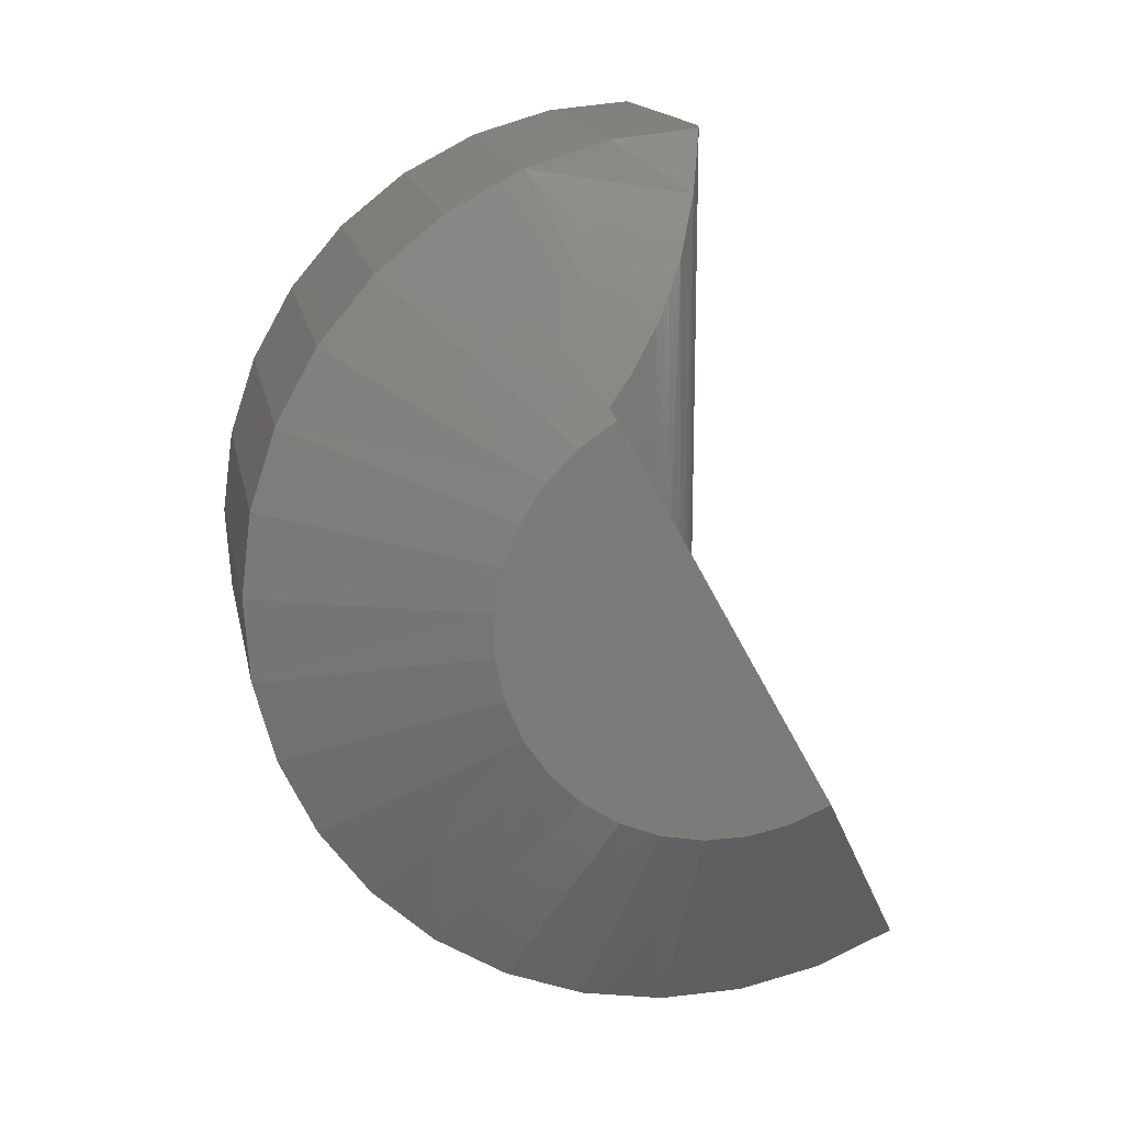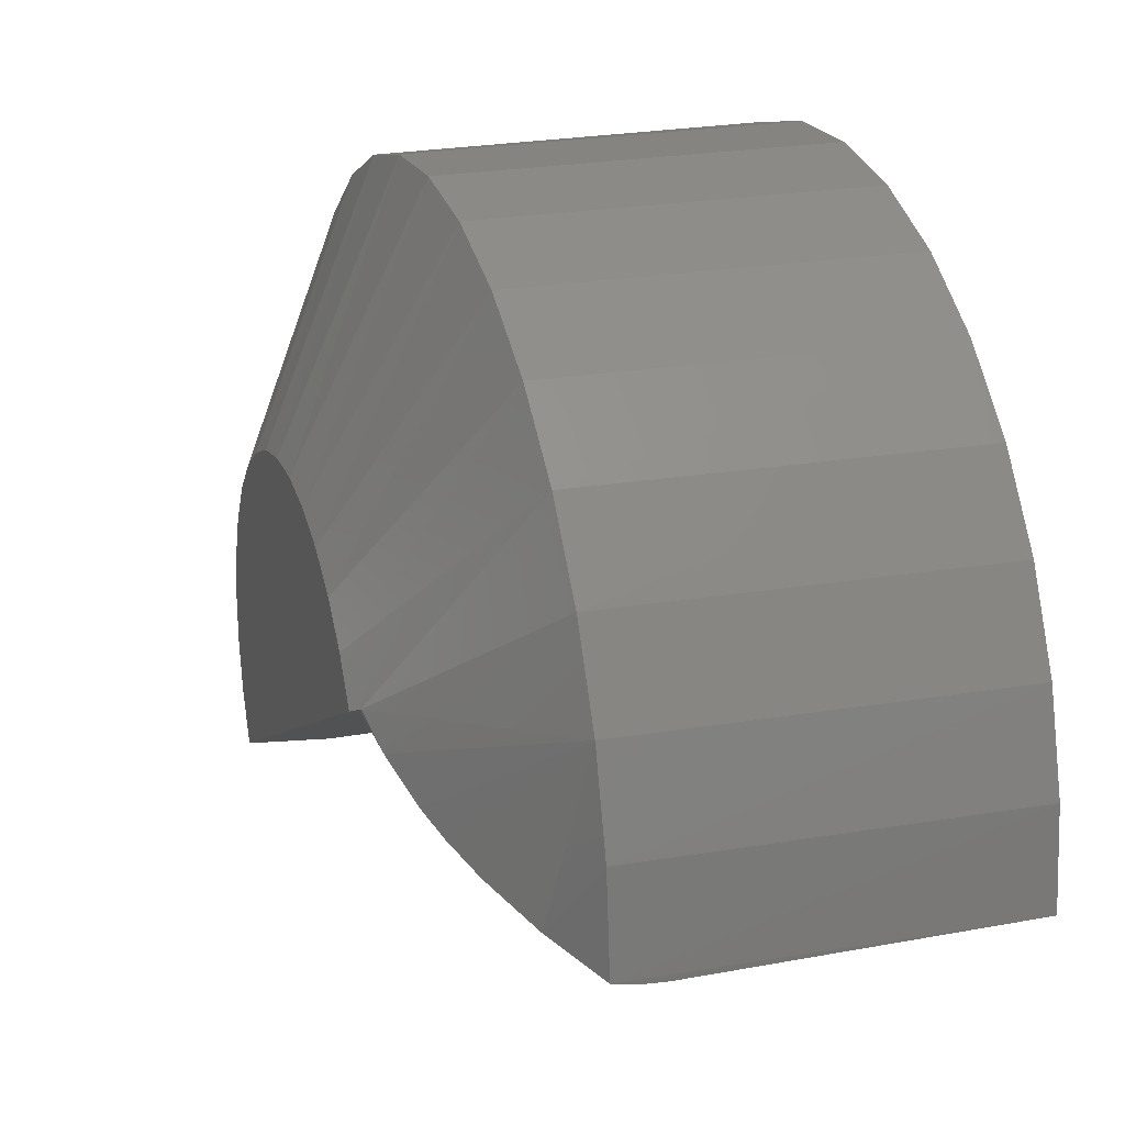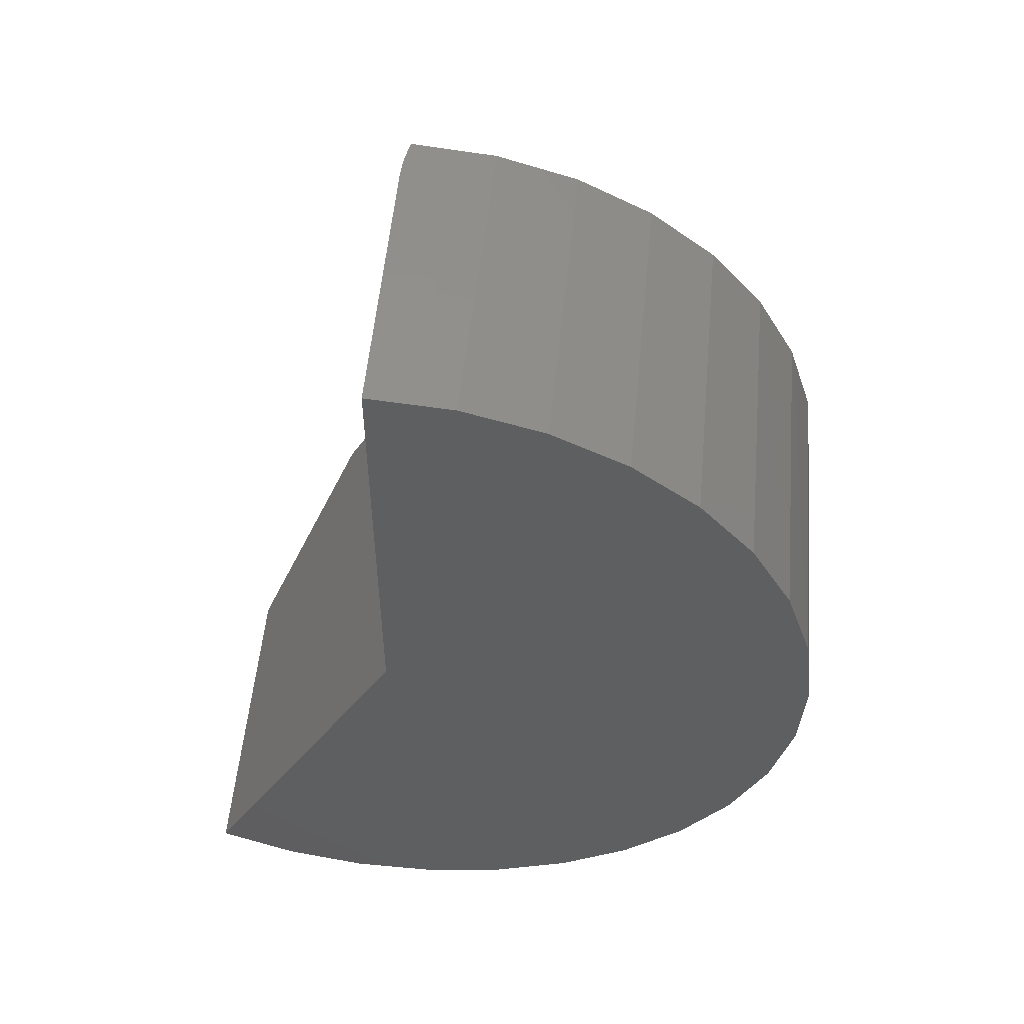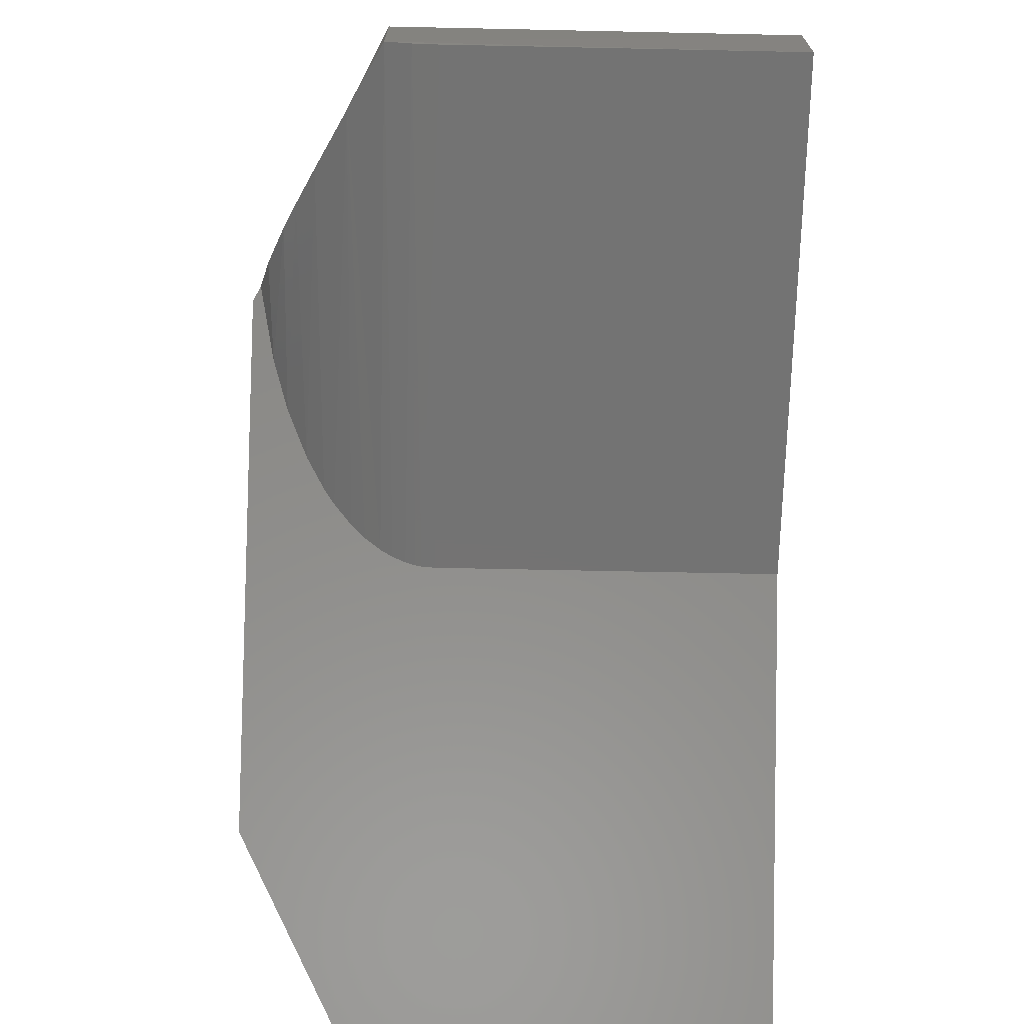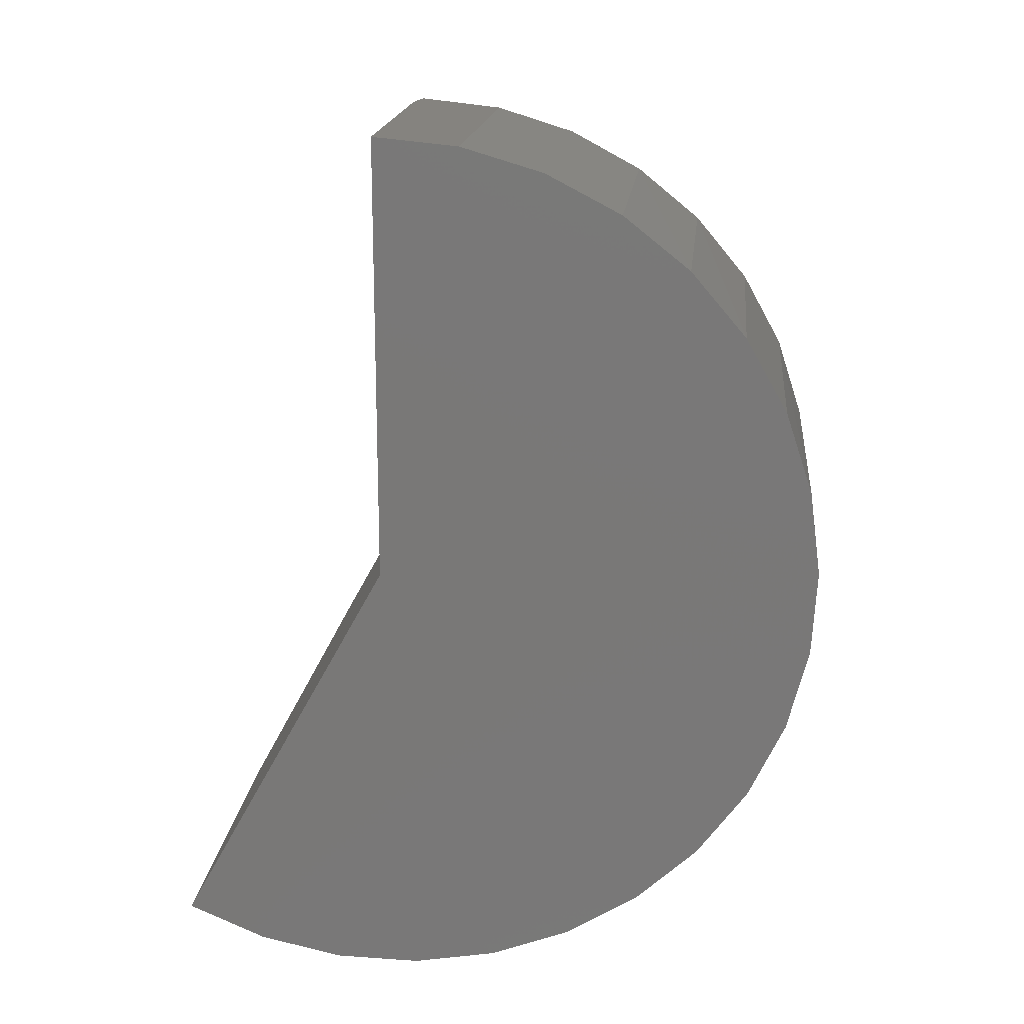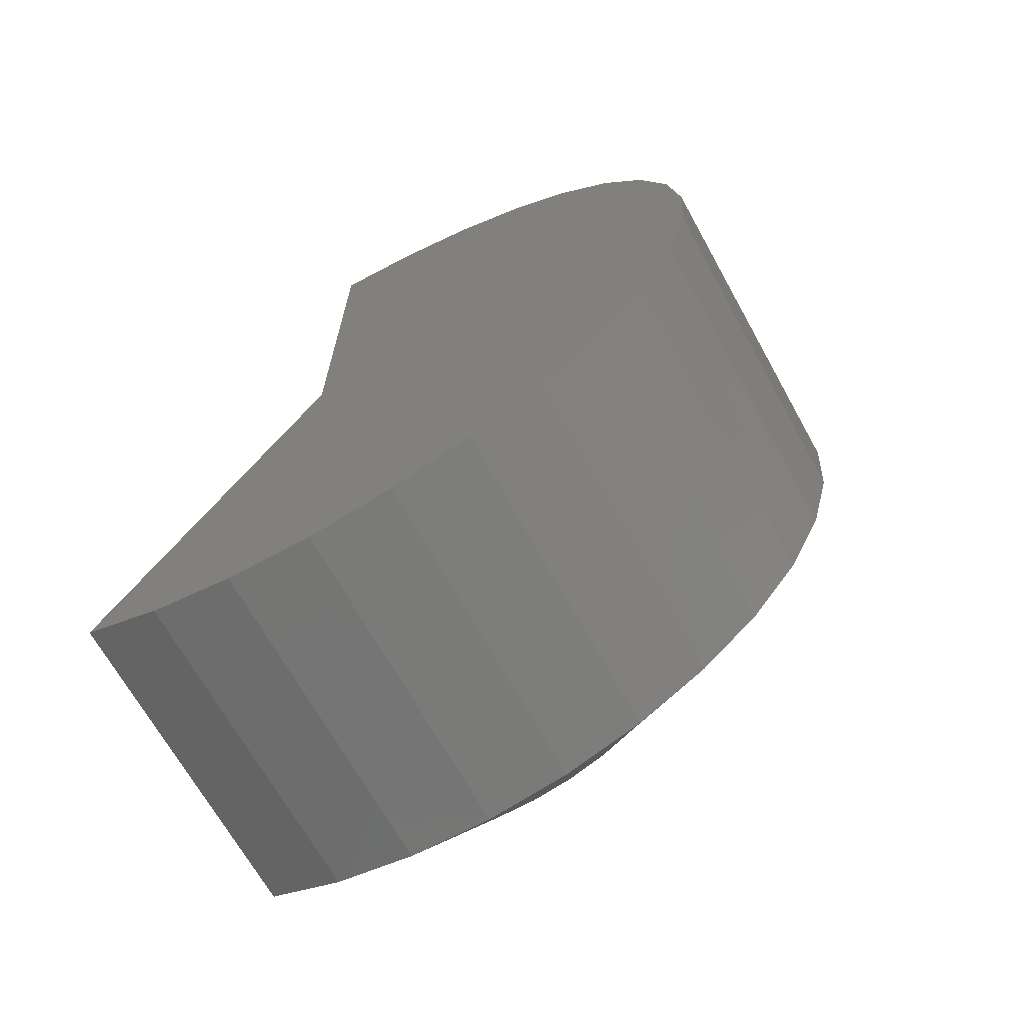
<metadata>
{"format":"stl","ext":"stl","renderer":"f3d","projection":"perspective","resolution":1024,"background":"white","views":[{"elev":15.8,"azim":78.9,"up":"+Y"},{"elev":23.5,"azim":162.4,"up":"+Z"},{"elev":52.7,"azim":-85.1,"up":"+Y"},{"elev":-65.6,"azim":178.8,"up":"+Z"},{"elev":17.7,"azim":-84.6,"up":"+Y"},{"elev":-68.2,"azim":-60.9,"up":"+Y"}]}
</metadata>
<code>
# stl→obj: 80 verts, 156 faces
v 0.3594 0.4843 0.006516
v 0.3624 0.01343 0.007428
v 0.3512 0.008 0.004424
v 0.4513 0.2979 0.07057
v 0.468 0.2554 0.09873
v 0.4639 0.1638 0.09056
v 0.4775 0.2236 0.1237
v 0.3917 0.4214 0.01931
v 0.4211 0.3628 0.03863
v 0.415 0.06133 0.03391
v 0.4055 0.04943 0.02733
v 0.3894 0.03289 0.01819
v 0.3767 0.0225 0.01244
v 0.3125 0 0
v 0.3125 0.4844 0
v 0.3246 0.0006455 0.0003569
v 0.3362 0.4844 0.001638
v 0.3306 0.001674 0.0009257
v 0.3394 0.003843 0.002125
v 0.4314 0.08645 0.04781
v 0.4391 0.3252 0.0556
v 0.45 0.1244 0.06877
v 0 0.4844 0
v 0 0.4755 0.0924
v 0.3594 0.4743 0.09845
v 0 -0.07554 0.4784
v 0.3594 0.01334 0.4842
v 0 0.01711 0.4841
v 0.3594 0.1051 0.4728
v 0 0.1091 0.4719
v 0.3594 0.1931 0.4442
v 0 0.1972 0.4424
v 0.3594 0.274 0.3994
v 0 0.2779 0.3967
v 0.3594 0.3449 0.3401
v 0 0.3485 0.3364
v 0.3594 0.4033 0.2683
v 0 0.4063 0.2637
v 0.3594 0.4469 0.1868
v 0 0.4491 0.1814
v 0 -0.4239 -0.2344
v 0.3594 -0.4239 -0.2344
v 0 -0.4608 -0.1492
v 0.3594 -0.4607 -0.1496
v 0 -0.4808 -0.05859
v 0.3594 -0.4807 -0.05927
v 0 -0.4832 0.03421
v 0.3594 -0.4832 0.03318
v 0 -0.4678 0.1257
v 0.3594 -0.4681 0.1244
v 0 -0.4352 0.2127
v 0.3594 -0.4359 0.2111
v 0 -0.3866 0.2918
v 0.3594 -0.3879 0.2901
v 0 -0.3239 0.3602
v 0.3594 -0.3257 0.3586
v 0 -0.2492 0.4153
v 0.3594 -0.2516 0.4139
v 0 -0.1654 0.4553
v 0.3594 -0.1683 0.4542
v 0.3594 -0.07893 0.4779
v 0.4844 0.06699 0.2327
v 0.4844 0.0203 0.2413
v 0.4844 -0.02717 0.2407
v 0.4844 -0.0736 0.2307
v 0.4844 9.23e-16 5.104e-16
v 0.4844 -0.2413 0.0203
v 0.4844 -0.2407 -0.02717
v 0.4844 -0.2307 -0.0736
v 0.4844 -0.2119 -0.1172
v 0.4844 0.1111 0.2152
v 0.4844 -0.1172 0.2119
v 0.4844 0.151 0.1894
v 0.4844 -0.1563 0.185
v 0.4844 0.185 0.1563
v 0.4844 -0.1894 0.151
v 0.4844 0.2119 0.1172
v 0.4844 -0.2152 0.1111
v 0.4844 -0.2327 0.06699
v 0 0 0
f 1 2 3
f 4 5 6
f 7 6 5
f 8 9 10
f 8 10 11
f 8 11 12
f 8 12 13
f 8 13 2
f 8 2 1
f 14 15 16
f 16 15 17
f 16 17 18
f 1 3 17
f 17 3 19
f 17 19 18
f 10 9 20
f 20 9 21
f 20 21 22
f 22 21 4
f 22 4 6
f 15 1 17
f 15 23 1
f 1 24 25
f 1 23 24
f 26 27 28
f 28 27 29
f 28 29 30
f 30 29 31
f 30 31 32
f 32 31 33
f 32 33 34
f 34 33 35
f 34 35 36
f 36 35 37
f 36 37 38
f 38 37 39
f 38 39 40
f 40 39 25
f 40 25 24
f 41 42 43
f 43 42 44
f 43 44 45
f 45 44 46
f 45 46 47
f 47 46 48
f 47 48 49
f 49 48 50
f 49 50 51
f 51 50 52
f 51 52 53
f 53 52 54
f 53 54 55
f 55 54 56
f 55 56 57
f 57 56 58
f 57 58 59
f 59 58 60
f 59 60 26
f 26 60 61
f 26 61 27
f 62 63 64
f 64 65 62
f 66 67 68
f 66 68 69
f 70 66 69
f 62 65 71
f 71 65 72
f 71 72 73
f 73 72 74
f 73 74 75
f 75 74 76
f 75 76 77
f 77 76 78
f 77 78 66
f 66 78 79
f 66 79 67
f 77 6 7
f 66 16 18
f 66 18 19
f 66 19 3
f 66 3 2
f 66 2 13
f 66 13 12
f 66 12 11
f 66 11 10
f 66 10 20
f 66 20 22
f 66 22 6
f 66 6 77
f 70 42 41
f 70 41 80
f 70 80 14
f 70 14 16
f 70 16 66
f 25 8 1
f 7 5 39
f 7 39 37
f 7 37 35
f 7 35 75
f 7 75 77
f 42 70 69
f 42 69 68
f 42 68 44
f 39 5 4
f 39 4 21
f 39 21 9
f 39 9 8
f 39 8 25
f 35 33 75
f 75 33 73
f 33 31 73
f 73 31 71
f 31 29 71
f 71 29 62
f 29 27 62
f 62 27 63
f 27 61 63
f 63 61 64
f 61 60 64
f 64 60 65
f 60 58 65
f 65 58 72
f 58 56 72
f 72 56 74
f 56 54 74
f 74 54 76
f 54 52 76
f 76 52 78
f 52 50 78
f 78 50 79
f 50 48 79
f 79 48 67
f 44 68 46
f 46 68 67
f 46 67 48
f 80 23 14
f 14 23 15
f 80 41 43
f 80 43 45
f 80 45 47
f 80 47 23
f 28 30 26
f 26 30 32
f 26 32 59
f 59 32 34
f 59 34 57
f 57 34 36
f 57 36 55
f 55 36 38
f 55 38 53
f 53 38 40
f 53 40 51
f 51 40 24
f 51 24 49
f 49 24 23
f 49 23 47

</code>
